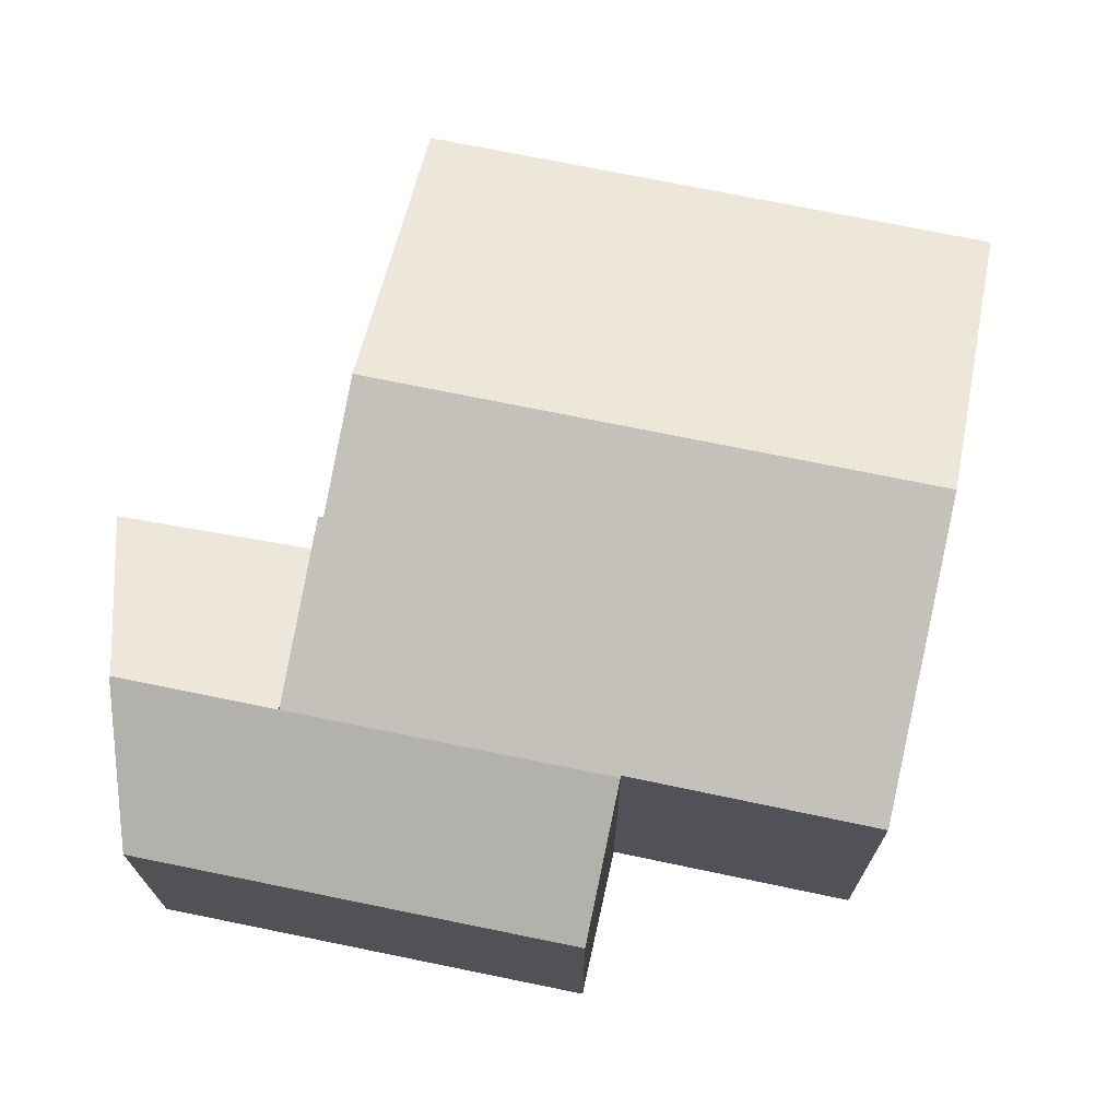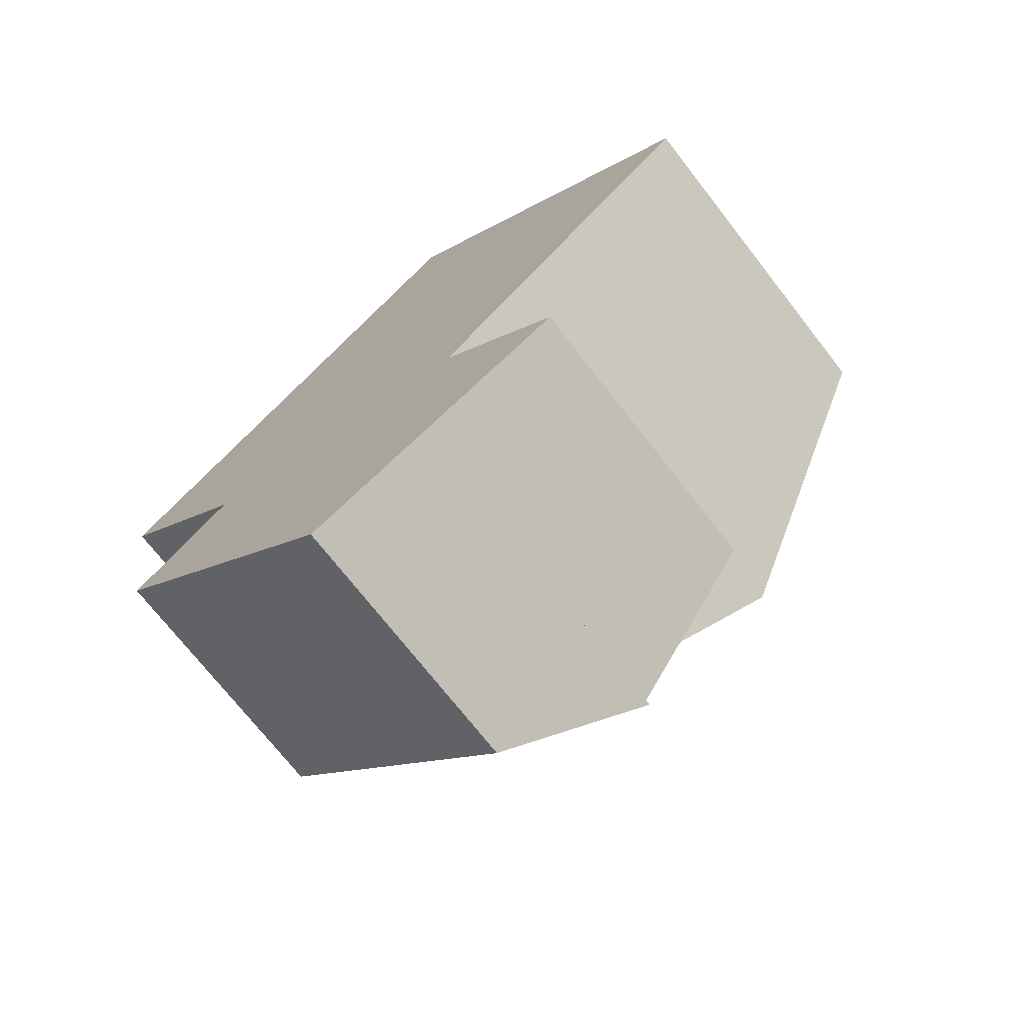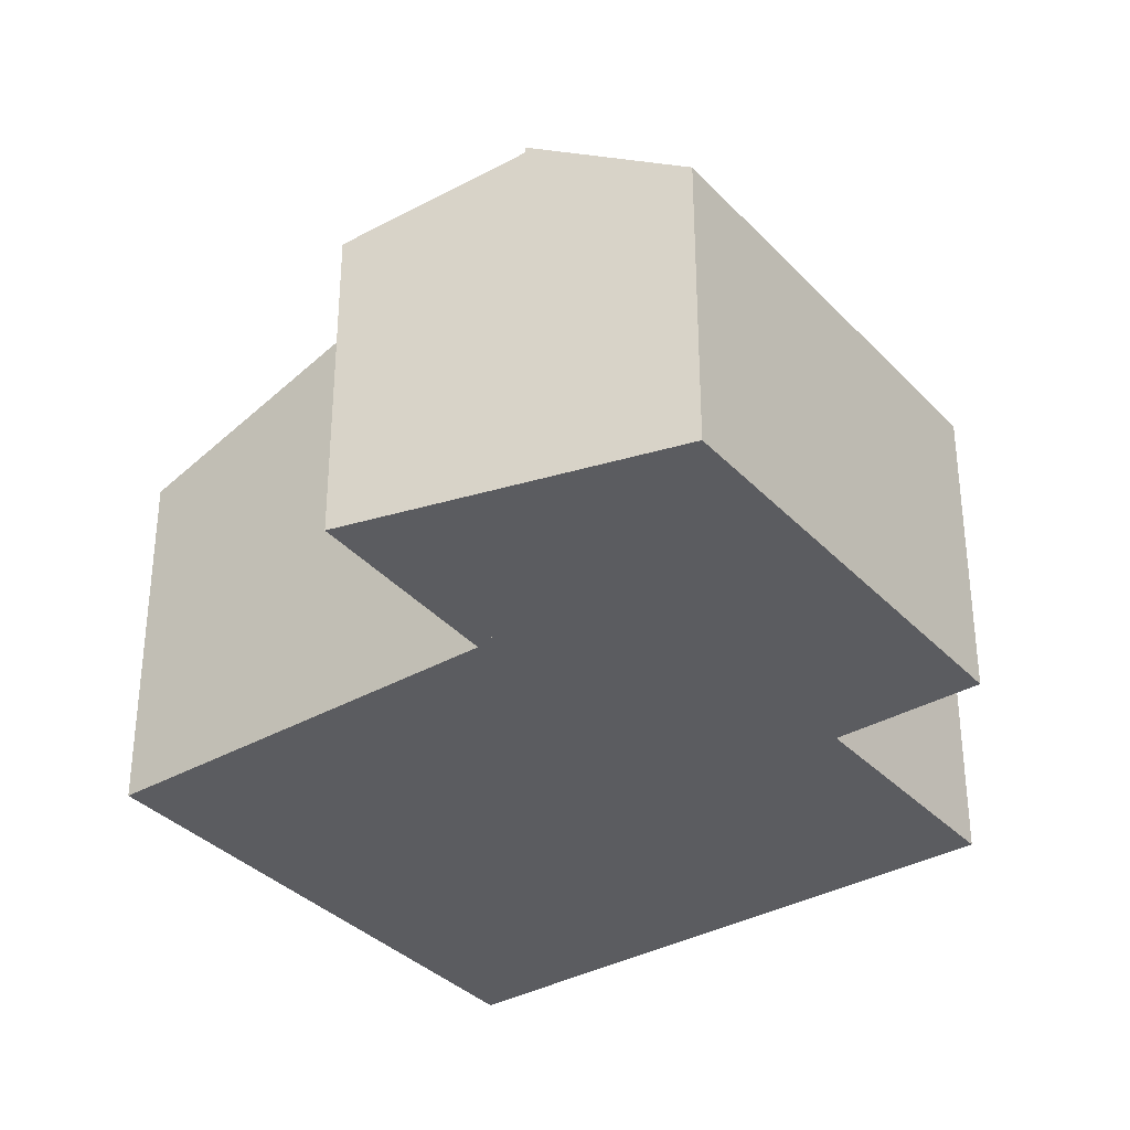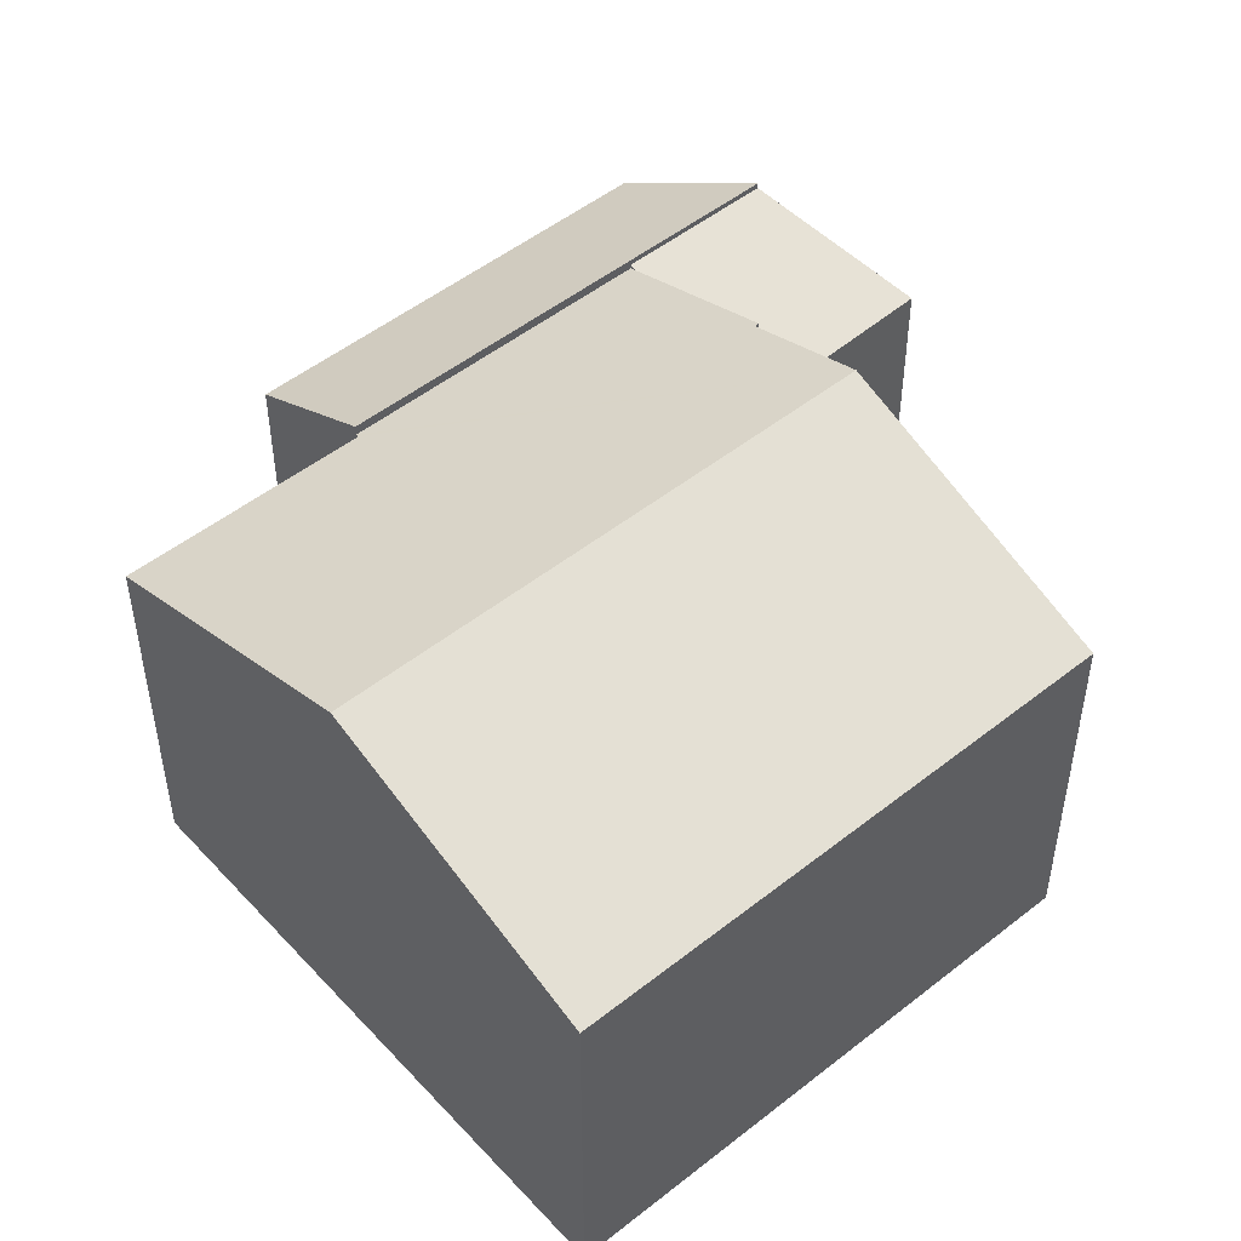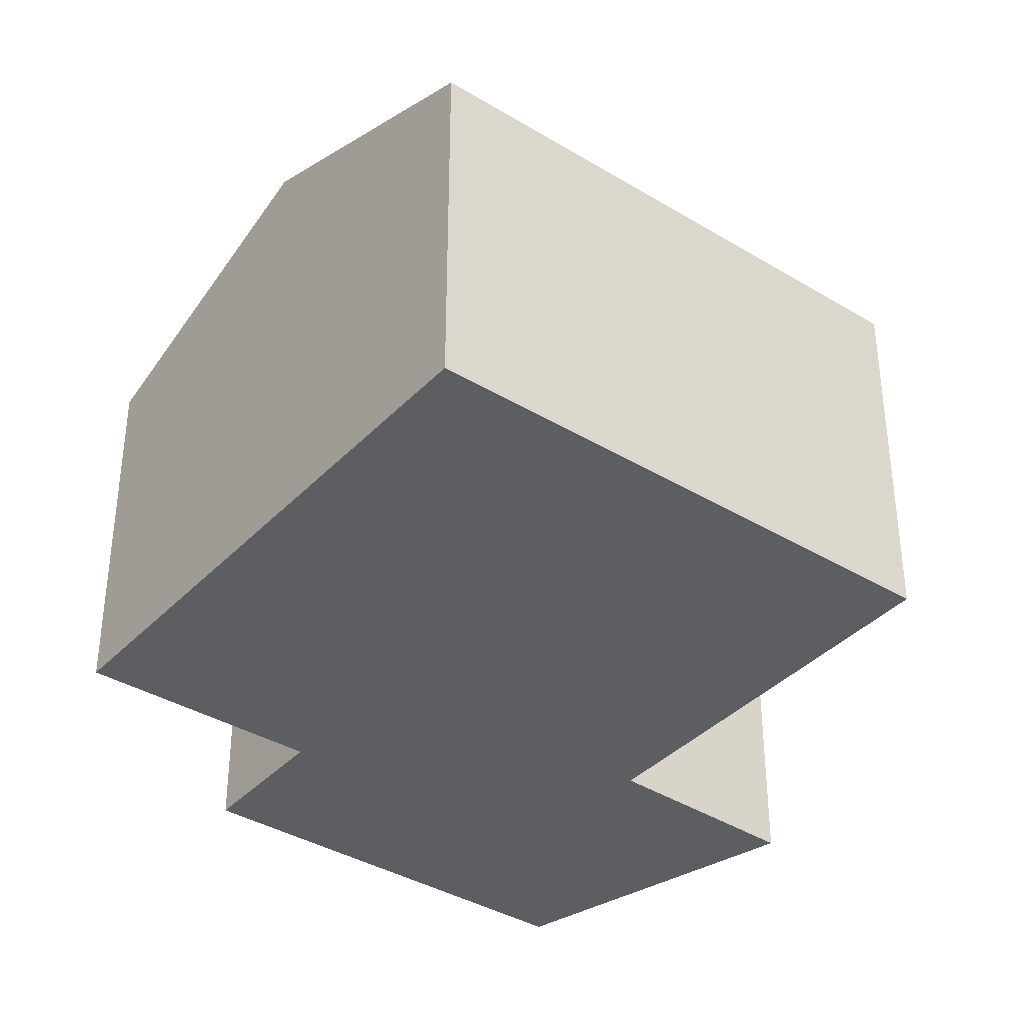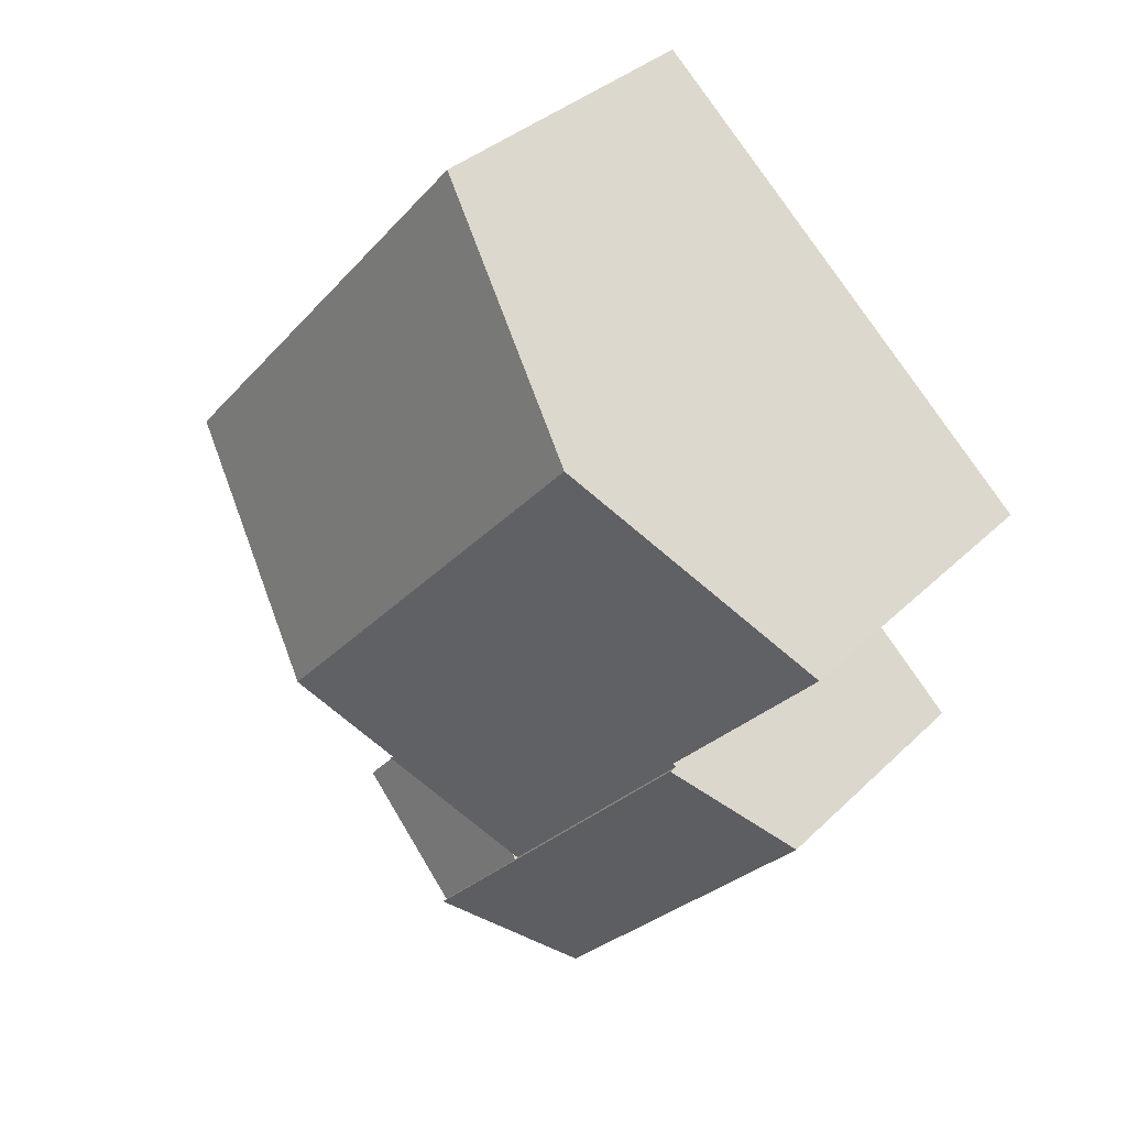
<metadata>
{"format":"obj","ext":"obj","renderer":"f3d","projection":"perspective","resolution":1024,"background":"white","views":[{"elev":72.6,"azim":-119.7,"up":"+Y"},{"elev":-72.0,"azim":37.9,"up":"+Z"},{"elev":-35.0,"azim":175.2,"up":"+Y"},{"elev":50.5,"azim":7.8,"up":"+Y"},{"elev":-37.5,"azim":10.9,"up":"+Y"},{"elev":35.1,"azim":-141.6,"up":"+Z"}]}
</metadata>
<code>
v  4.508 9.28 3.979
v  16.41 7.204 -0.531
v  11.97 9.28 -4.529
v  8.984 7.205 7.93
v  3.252 7.17 -3.799
v  7.624 7.218 -8.578
v  7.522 7.17 -8.67
v  10.13 8.39 -6.319
v  10.07 8.391 -6.242
v  3.315 7.2 -3.742
v  0 7.191 4.403e-16
v  8.984 -4.856e-16 7.93
v  16.41 3.251e-17 -0.531
v  10.07 3.822e-16 -6.242
v  10.13 3.869e-16 -6.319
v  11.97 2.773e-16 -4.529
v  7.522 5.309e-16 -8.67
v  7.624 5.253e-16 -8.578
v  3.252 2.326e-16 -3.799
v  3.315 2.291e-16 -3.742
v  0 0 0
v  4.508 -2.436e-16 3.979
v  7.522 7.258 -8.67
v  12.78 6.26 -9.524
v  9.642 7.259 -11.09
v  10.13 6.224 -6.319
v  12.78 5.832e-16 -9.524
v  9.642 6.79e-16 -11.09
v  3.252 7.376 -3.799
v  2.205 5.83 -7.103
v  1.057 5.83 -5.793
v  7.522 7.376 -8.67
v  5.318 5.83 -10.65
v  6.898 5.83 -12.46
v  9.642 7.376 -11.09
v  6.898 7.628e-16 -12.46
v  5.318 6.524e-16 -10.65
v  2.205 4.349e-16 -7.103
v  1.057 3.547e-16 -5.793
g defaultobject
f 1 2 3
f 2 1 4
f 5 6 7
f 6 5 8
f 8 5 9
f 9 5 3
f 3 5 10
f 3 10 1
f 1 10 11
f 12 2 4
f 2 12 13
f 14 8 9
f 8 14 15
f 13 3 2
f 3 13 9
f 9 13 14
f 14 13 16
f 15 6 8
f 6 15 7
f 7 15 17
f 17 15 18
f 17 5 7
f 5 17 19
f 20 11 10
f 11 20 21
f 5 20 10
f 20 5 19
f 1 12 4
f 12 1 11
f 12 11 22
f 22 11 21
f 18 19 17
f 19 18 15
f 19 15 20
f 20 15 21
f 21 15 14
f 21 14 22
f 22 14 16
f 22 16 13
f 22 13 12
f 23 24 25
f 24 23 6
f 24 6 26
f 17 6 23
f 6 17 26
f 26 17 18
f 26 18 15
f 26 27 24
f 27 26 15
f 24 28 25
f 28 24 27
f 28 23 25
f 23 28 17
f 18 27 15
f 27 18 17
f 27 17 28
f 29 30 31
f 30 29 32
f 30 32 33
f 33 32 34
f 34 32 35
f 19 32 29
f 32 19 35
f 35 19 17
f 35 17 28
f 28 34 35
f 34 28 36
f 36 33 34
f 33 36 30
f 30 36 37
f 30 37 31
f 31 37 38
f 31 38 39
f 31 19 29
f 19 31 39
f 17 36 28
f 36 17 37
f 37 17 19
f 37 19 38
f 38 19 39

</code>
